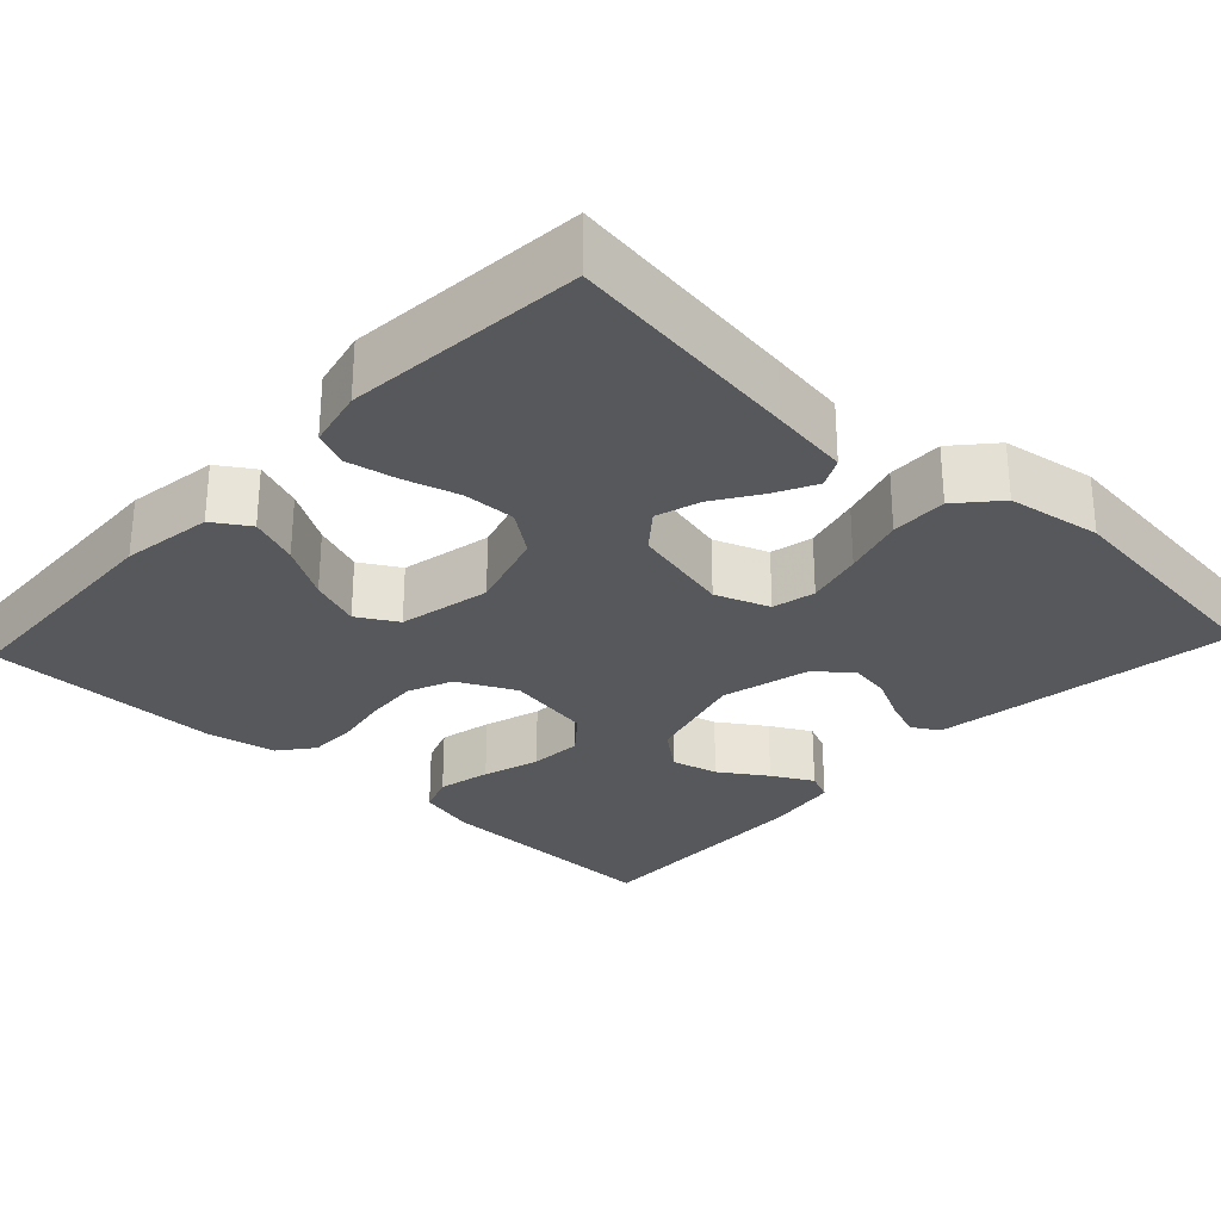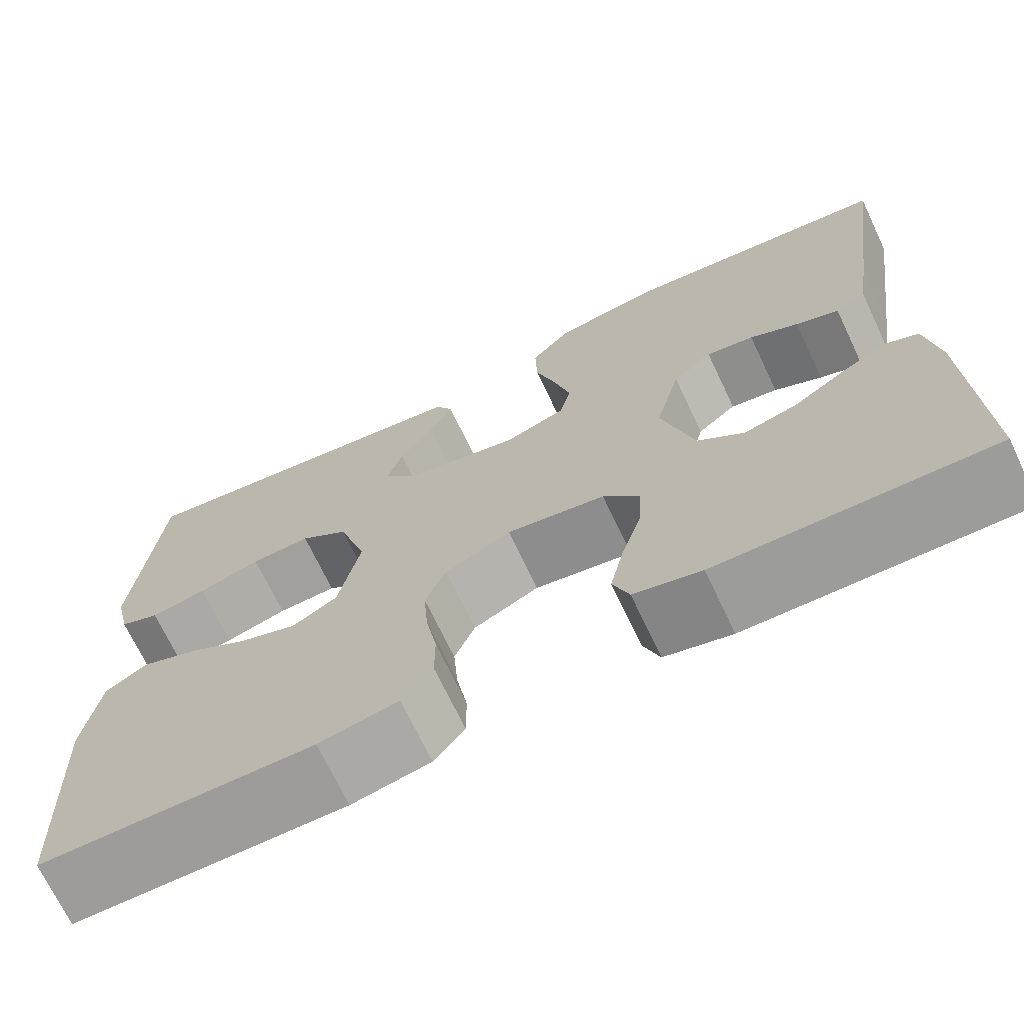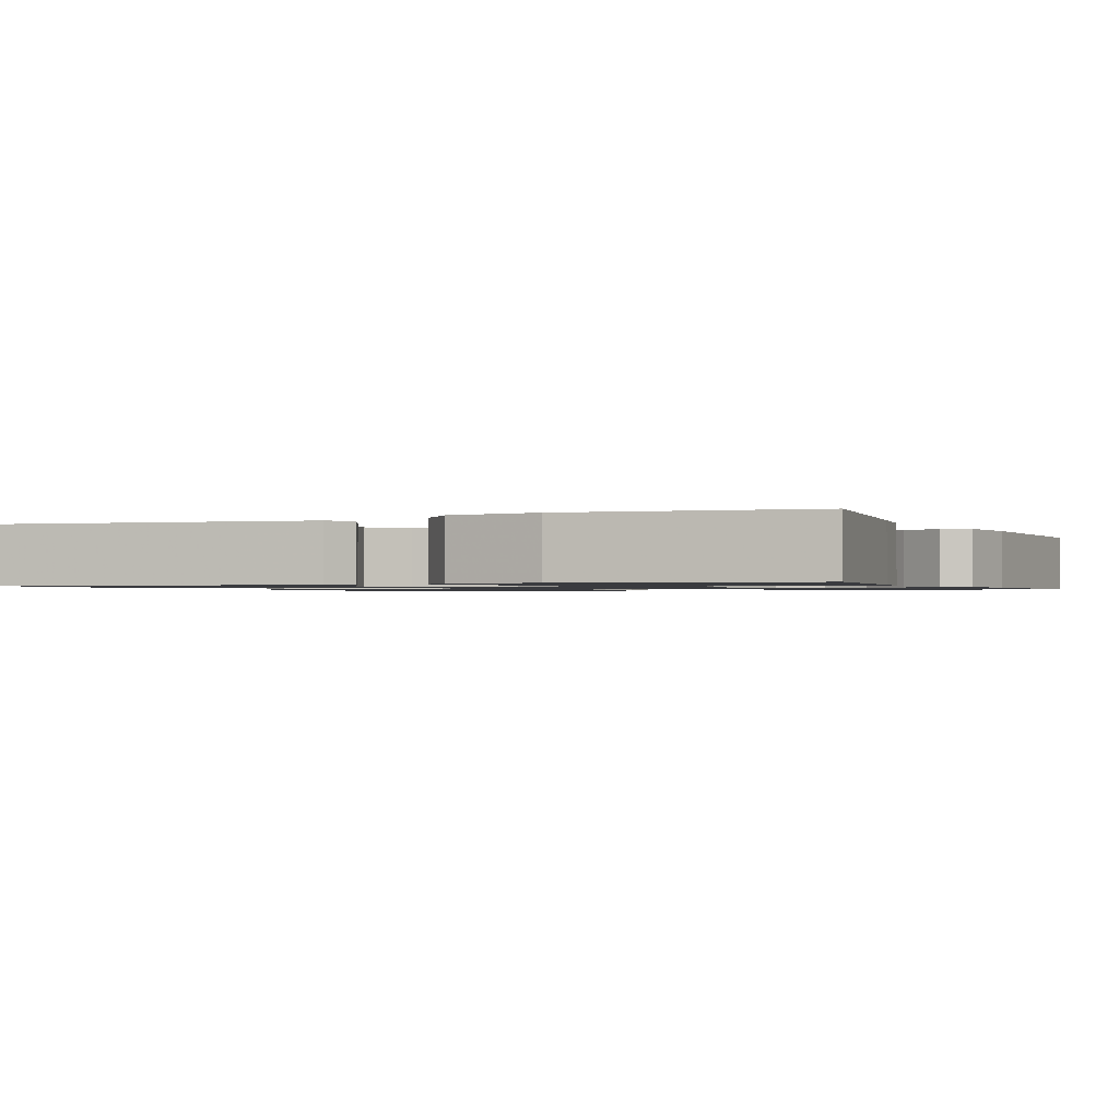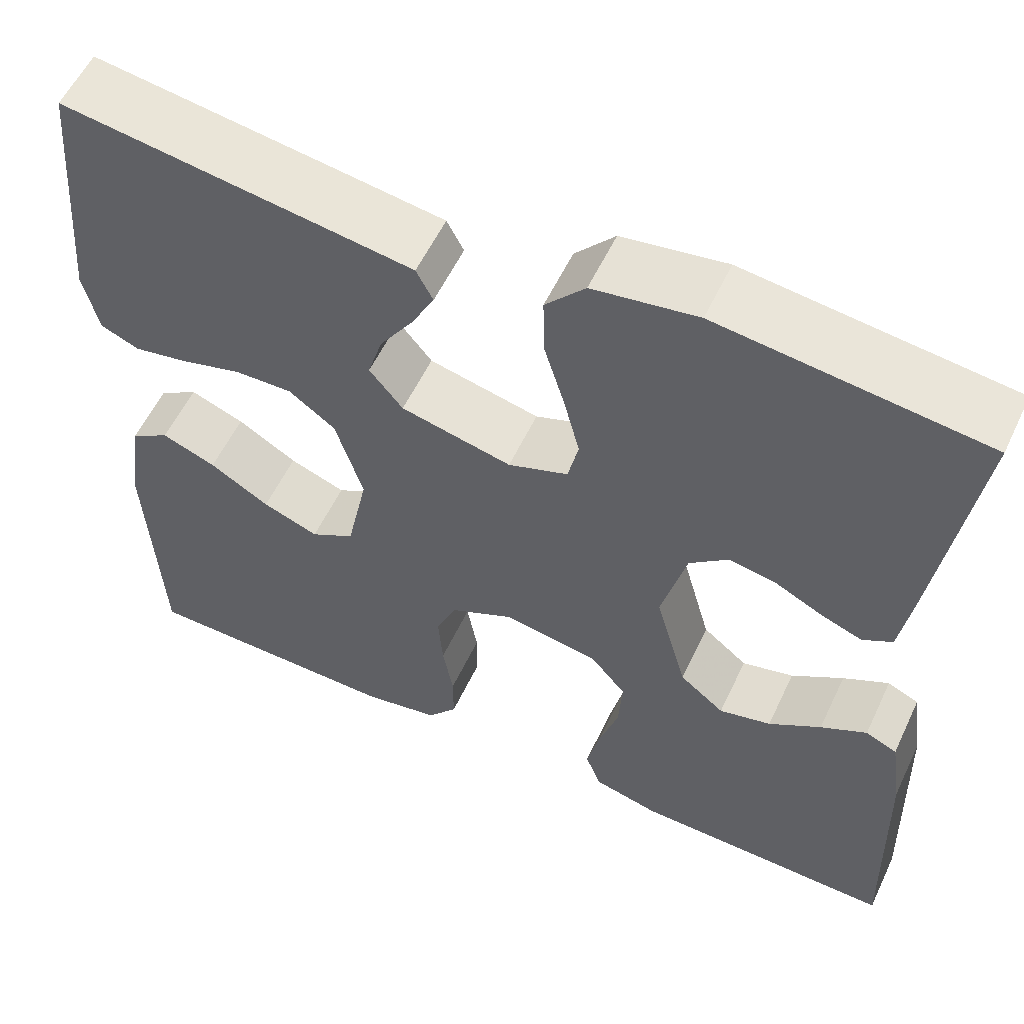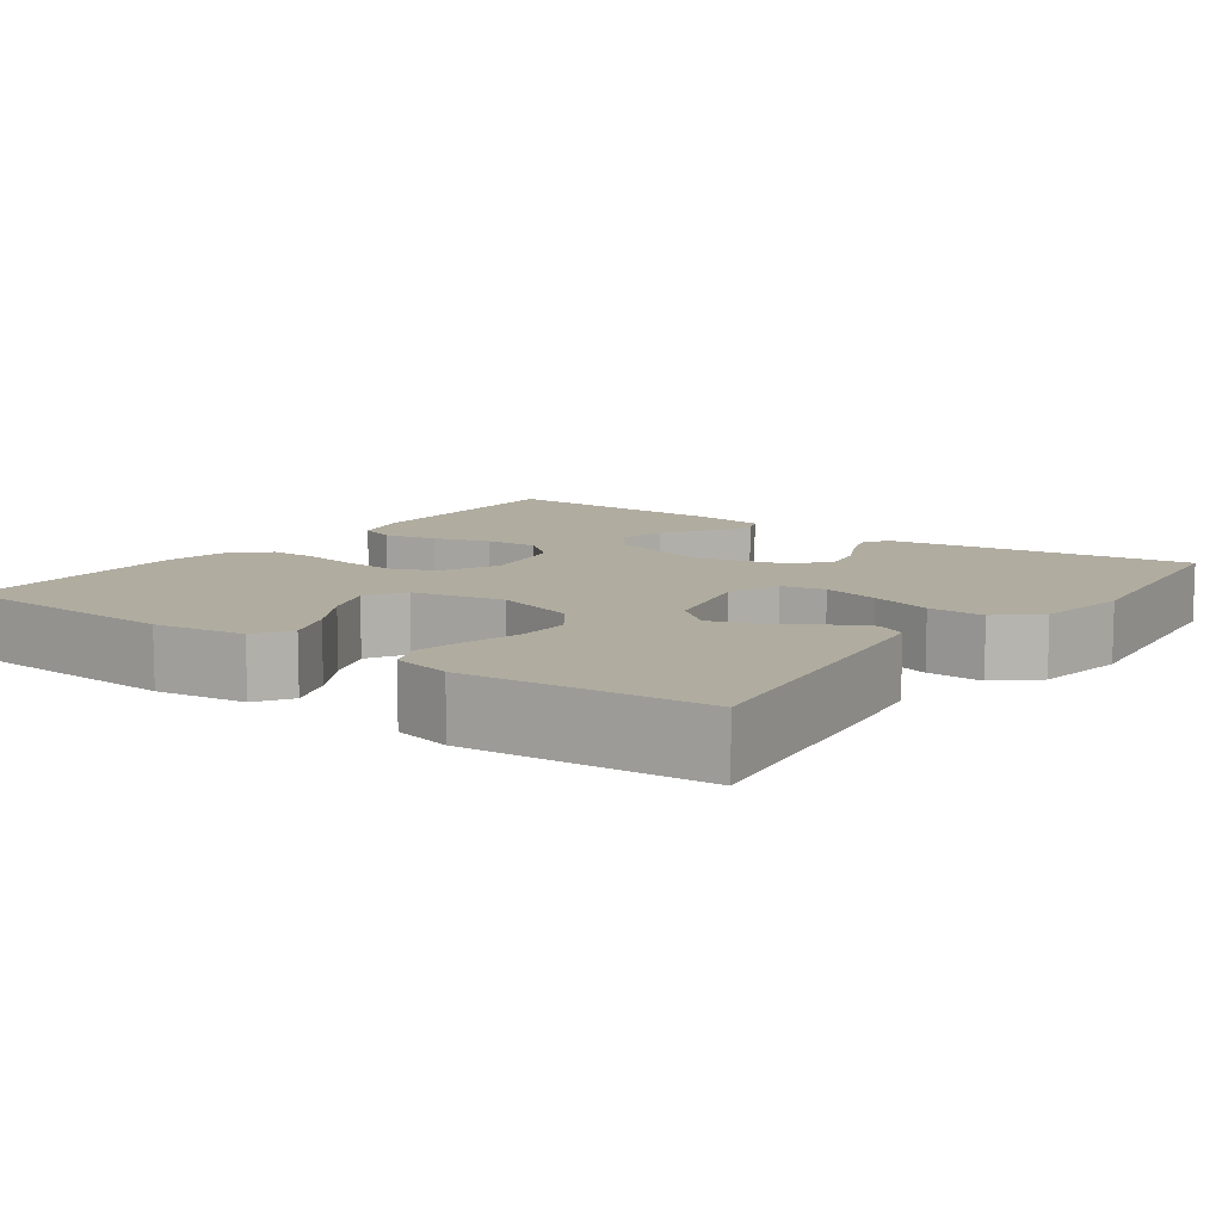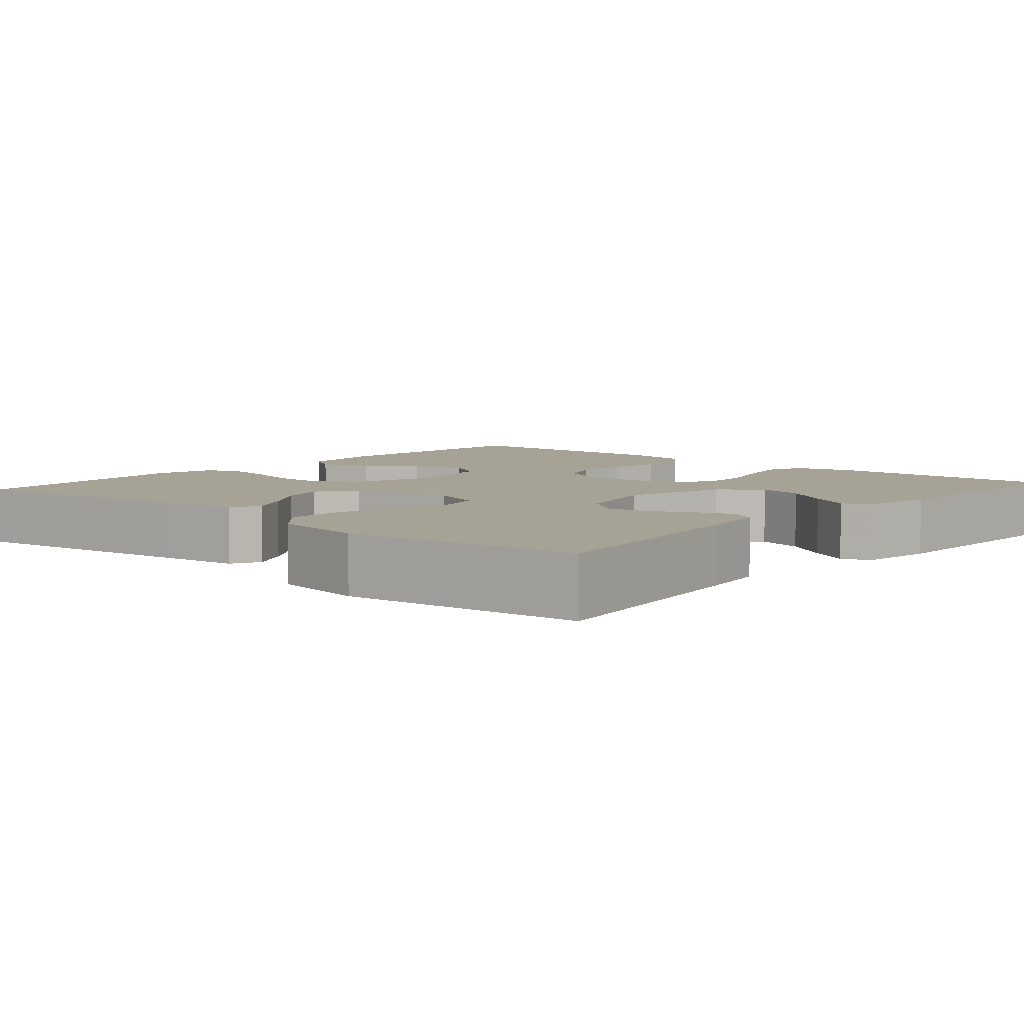
<metadata>
{"format":"obj","ext":"obj","renderer":"f3d","projection":"perspective","resolution":1024,"background":"white","views":[{"elev":-28.6,"azim":-43.1,"up":"+Y"},{"elev":-70.6,"azim":25.4,"up":"+Z"},{"elev":-1.2,"azim":24.1,"up":"+Y"},{"elev":57.0,"azim":25.2,"up":"+Z"},{"elev":10.0,"azim":-53.9,"up":"+Y"},{"elev":6.3,"azim":41.1,"up":"+Y"}]}
</metadata>
<code>
v -0.5 0.07 -0.5
v -0.514 0.07 -0.2
v -0.497 0.07 -0.085
v -0.452 0.07 -0.056
v -0.39 0.07 -0.08
v -0.322 0.07 -0.121
v -0.258 0.07 -0.145
v -0.208 0.07 -0.116
v -0.184 0.07 0
v -0.215 0.07 0.103
v -0.268 0.07 0.142
v -0.334 0.07 0.14
v -0.403 0.07 0.12
v -0.465 0.07 0.108
v -0.509 0.07 0.126
v -0.526 0.07 0.2
v -0.5 0.07 0.5
v -0.2 0.07 0.458
v -0.102 0.07 0.444
v -0.083 0.07 0.407
v -0.109 0.07 0.356
v -0.147 0.07 0.298
v -0.164 0.07 0.242
v -0.126 0.07 0.195
v 0 0.07 0.166
v 0.068 0.07 0.191
v 0.08 0.07 0.245
v 0.062 0.07 0.317
v 0.039 0.07 0.394
v 0.037 0.07 0.465
v 0.082 0.07 0.516
v 0.2 0.07 0.535
v 0.5 0.07 0.5
v 0.458 0.07 0.2
v 0.445 0.07 0.115
v 0.411 0.07 0.095
v 0.363 0.07 0.113
v 0.309 0.07 0.14
v 0.256 0.07 0.149
v 0.212 0.07 0.112
v 0.184 0.07 0
v 0.22 0.07 -0.131
v 0.271 0.07 -0.172
v 0.33 0.07 -0.157
v 0.389 0.07 -0.118
v 0.441 0.07 -0.09
v 0.477 0.07 -0.106
v 0.491 0.07 -0.2
v 0.5 0.07 -0.5
v 0.2 0.07 -0.494
v 0.126 0.07 -0.475
v 0.108 0.07 -0.427
v 0.123 0.07 -0.36
v 0.145 0.07 -0.288
v 0.149 0.07 -0.221
v 0.109 0.07 -0.173
v 0 0.07 -0.154
v -0.073 0.07 -0.19
v -0.096 0.07 -0.246
v -0.091 0.07 -0.313
v -0.079 0.07 -0.382
v -0.079 0.07 -0.443
v -0.113 0.07 -0.486
v -0.2 0.07 -0.503
v -0.5 0 -0.5
v -0.514 0 -0.2
v -0.497 0 -0.085
v -0.452 0 -0.056
v -0.39 0 -0.08
v -0.322 0 -0.121
v -0.258 0 -0.145
v -0.208 0 -0.116
v -0.184 0 0
v -0.215 0 0.103
v -0.268 0 0.142
v -0.334 0 0.14
v -0.403 0 0.12
v -0.465 0 0.108
v -0.509 0 0.126
v -0.526 0 0.2
v -0.5 0 0.5
v -0.2 0 0.458
v -0.102 0 0.444
v -0.083 0 0.407
v -0.109 0 0.356
v -0.147 0 0.298
v -0.164 0 0.242
v -0.126 0 0.195
v 0 0 0.166
v 0.068 0 0.191
v 0.08 0 0.245
v 0.062 0 0.317
v 0.039 0 0.394
v 0.037 0 0.465
v 0.082 0 0.516
v 0.2 0 0.535
v 0.5 0 0.5
v 0.458 0 0.2
v 0.445 0 0.115
v 0.411 0 0.095
v 0.363 0 0.113
v 0.309 0 0.14
v 0.256 0 0.149
v 0.212 0 0.112
v 0.184 0 0
v 0.22 0 -0.131
v 0.271 0 -0.172
v 0.33 0 -0.157
v 0.389 0 -0.118
v 0.441 0 -0.09
v 0.477 0 -0.106
v 0.491 0 -0.2
v 0.5 0 -0.5
v 0.2 0 -0.494
v 0.126 0 -0.475
v 0.108 0 -0.427
v 0.123 0 -0.36
v 0.145 0 -0.288
v 0.149 0 -0.221
v 0.109 0 -0.173
v 0 0 -0.154
v -0.073 0 -0.19
v -0.096 0 -0.246
v -0.091 0 -0.313
v -0.079 0 -0.382
v -0.079 0 -0.443
v -0.113 0 -0.486
v -0.2 0 -0.503
f 4 5 6
f 3 4 6
f 2 3 6
f 1 2 6
f 64 1 6
f 63 64 6
f 62 63 6
f 61 62 6
f 60 61 6
f 59 60 6 7
f 58 59 7 8
f 57 58 8 9
f 56 57 9 10
f 52 53 54
f 51 52 54
f 50 51 54
f 49 50 54
f 48 49 54
f 47 48 54
f 46 47 54
f 45 46 54
f 44 45 54
f 43 44 54 55
f 42 43 55 56
f 36 37 38
f 35 36 38
f 34 35 38
f 33 34 38
f 32 33 38
f 31 32 38
f 30 31 38
f 29 30 38
f 28 29 38
f 27 28 38 39
f 26 27 39 40
f 20 21 22
f 19 20 22
f 18 19 22
f 17 18 22
f 16 17 22
f 15 16 22
f 14 15 22
f 13 14 22
f 12 13 22
f 11 12 22 23
f 10 11 23 24
f 10 24 25
f 56 10 25
f 42 56 25
f 41 42 25
f 25 26 40 41
f 70 69 68
f 70 68 67
f 70 67 66
f 70 66 65
f 70 65 128
f 70 128 127
f 70 127 126
f 70 126 125
f 70 125 124
f 71 70 124 123
f 72 71 123 122
f 73 72 122 121
f 74 73 121 120
f 118 117 116
f 118 116 115
f 118 115 114
f 118 114 113
f 118 113 112
f 118 112 111
f 118 111 110
f 118 110 109
f 118 109 108
f 119 118 108 107
f 120 119 107 106
f 102 101 100
f 102 100 99
f 102 99 98
f 102 98 97
f 102 97 96
f 102 96 95
f 102 95 94
f 102 94 93
f 102 93 92
f 103 102 92 91
f 104 103 91 90
f 86 85 84
f 86 84 83
f 86 83 82
f 86 82 81
f 86 81 80
f 86 80 79
f 86 79 78
f 86 78 77
f 86 77 76
f 87 86 76 75
f 88 87 75 74
f 89 88 74
f 89 74 120
f 89 120 106
f 89 106 105
f 105 104 90 89
f 1 65 66 2
f 2 66 67 3
f 3 67 68 4
f 4 68 69 5
f 5 69 70 6
f 6 70 71 7
f 7 71 72 8
f 8 72 73 9
f 9 73 74 10
f 10 74 75 11
f 11 75 76 12
f 12 76 77 13
f 13 77 78 14
f 14 78 79 15
f 15 79 80 16
f 16 80 81 17
f 17 81 82 18
f 18 82 83 19
f 19 83 84 20
f 20 84 85 21
f 21 85 86 22
f 22 86 87 23
f 23 87 88 24
f 24 88 89 25
f 25 89 90 26
f 26 90 91 27
f 27 91 92 28
f 28 92 93 29
f 29 93 94 30
f 30 94 95 31
f 31 95 96 32
f 32 96 97 33
f 33 97 98 34
f 34 98 99 35
f 35 99 100 36
f 36 100 101 37
f 37 101 102 38
f 38 102 103 39
f 39 103 104 40
f 40 104 105 41
f 41 105 106 42
f 42 106 107 43
f 43 107 108 44
f 44 108 109 45
f 45 109 110 46
f 46 110 111 47
f 47 111 112 48
f 48 112 113 49
f 49 113 114 50
f 50 114 115 51
f 51 115 116 52
f 52 116 117 53
f 53 117 118 54
f 54 118 119 55
f 55 119 120 56
f 56 120 121 57
f 57 121 122 58
f 58 122 123 59
f 59 123 124 60
f 60 124 125 61
f 61 125 126 62
f 62 126 127 63
f 63 127 128 64
f 64 128 65 1

</code>
